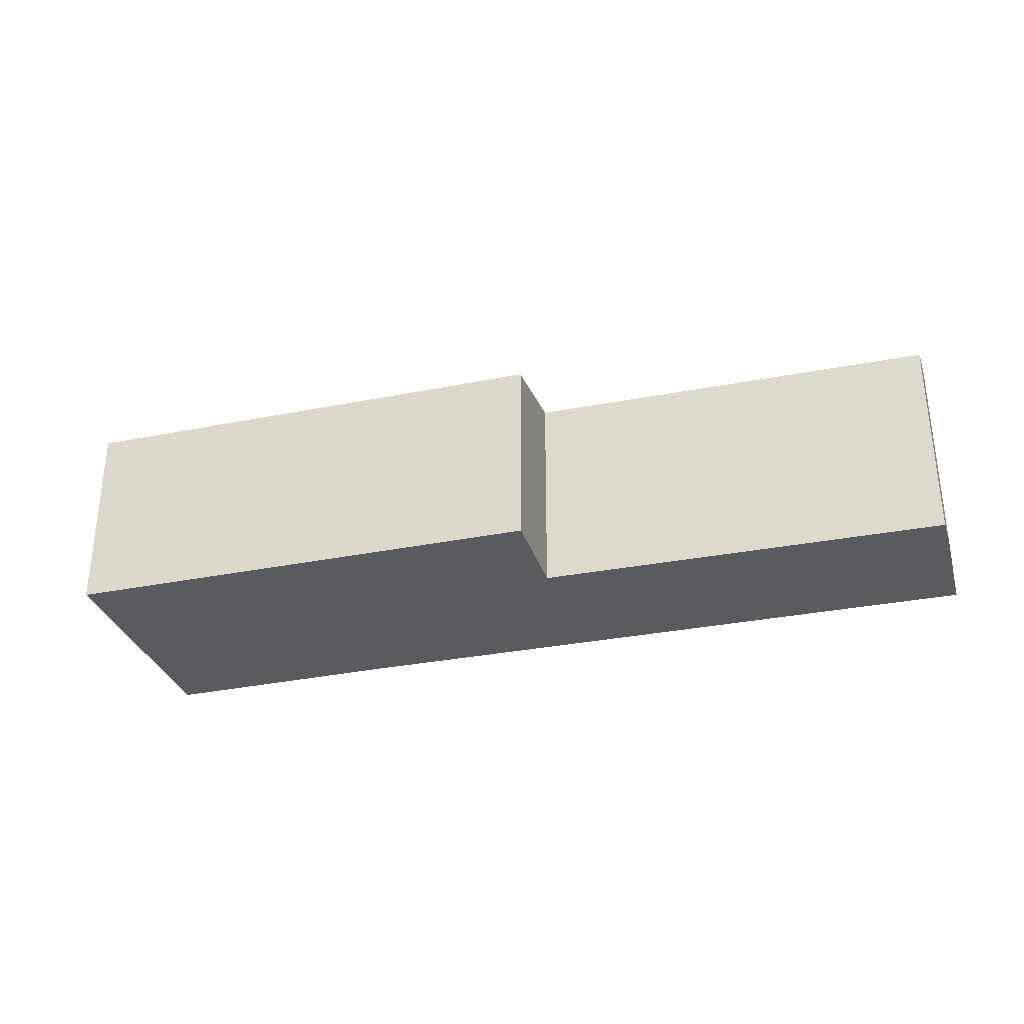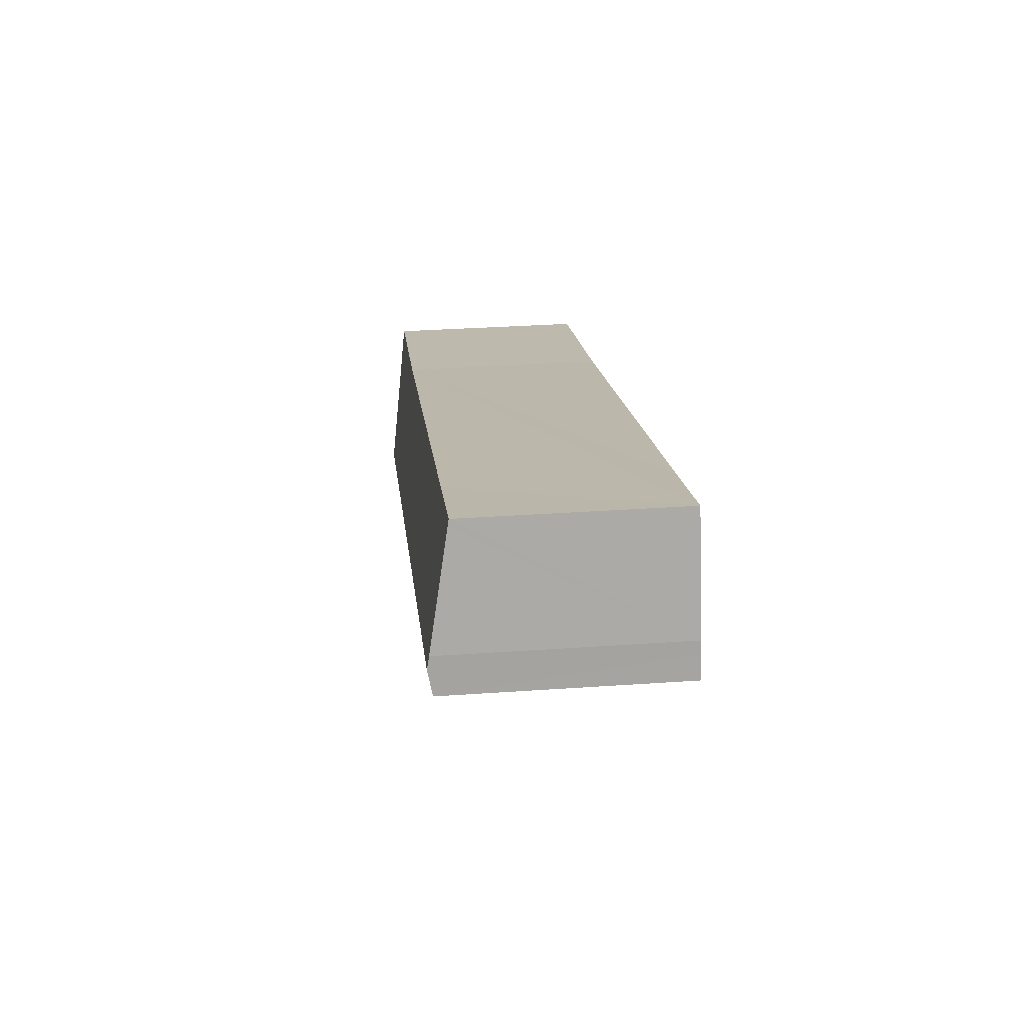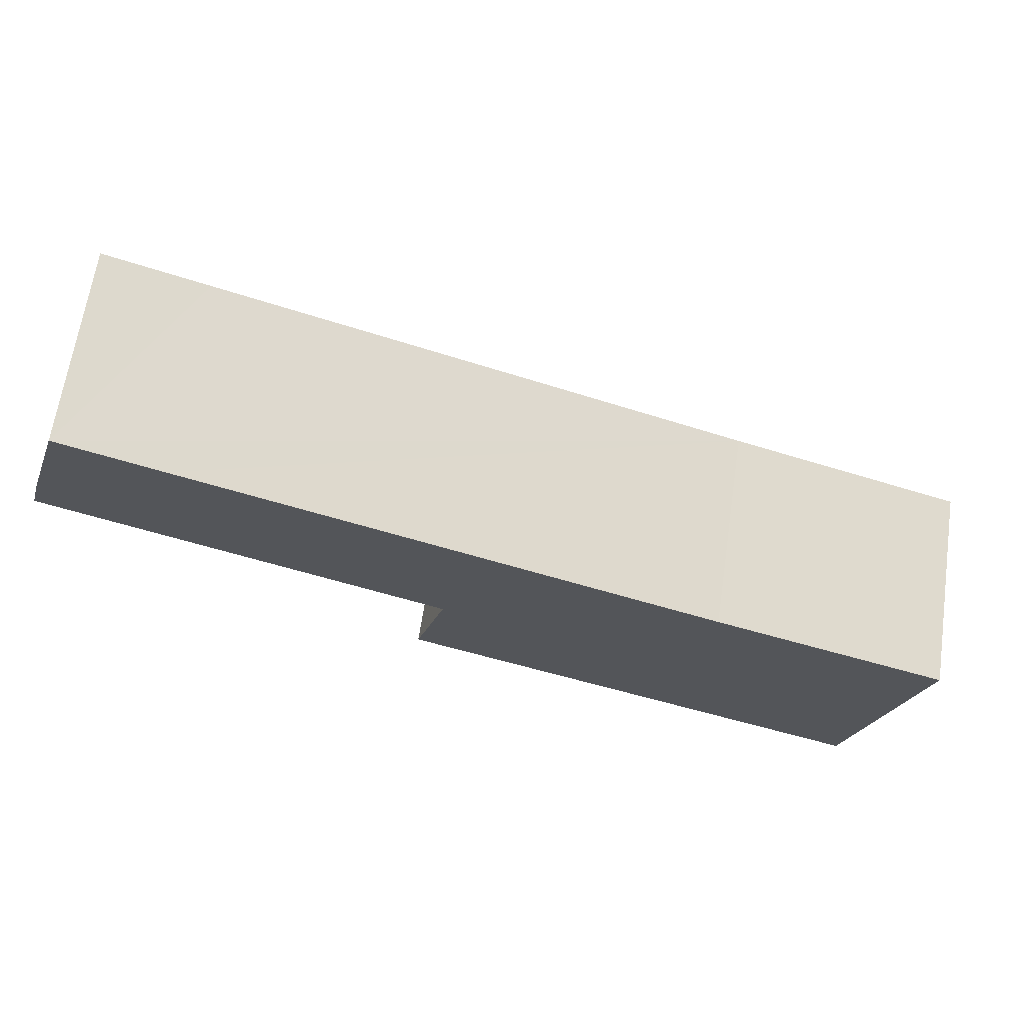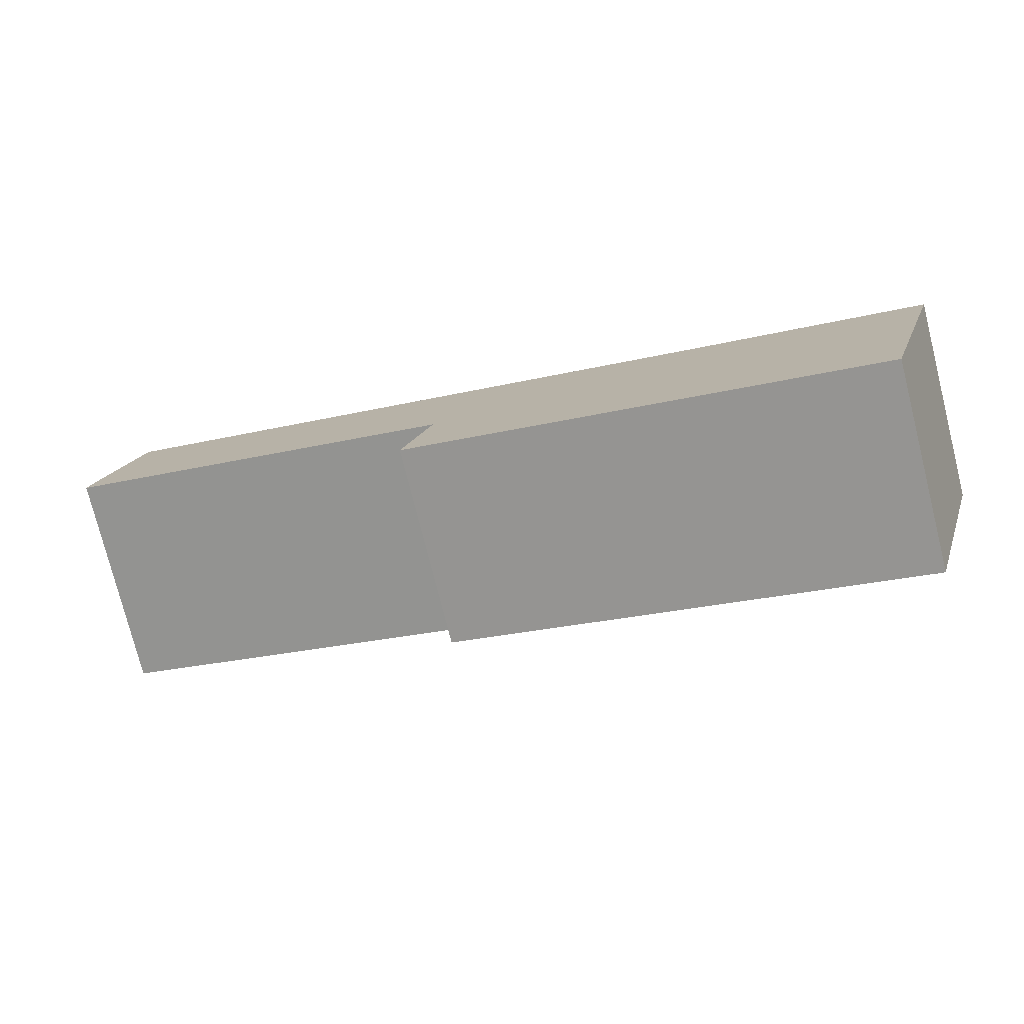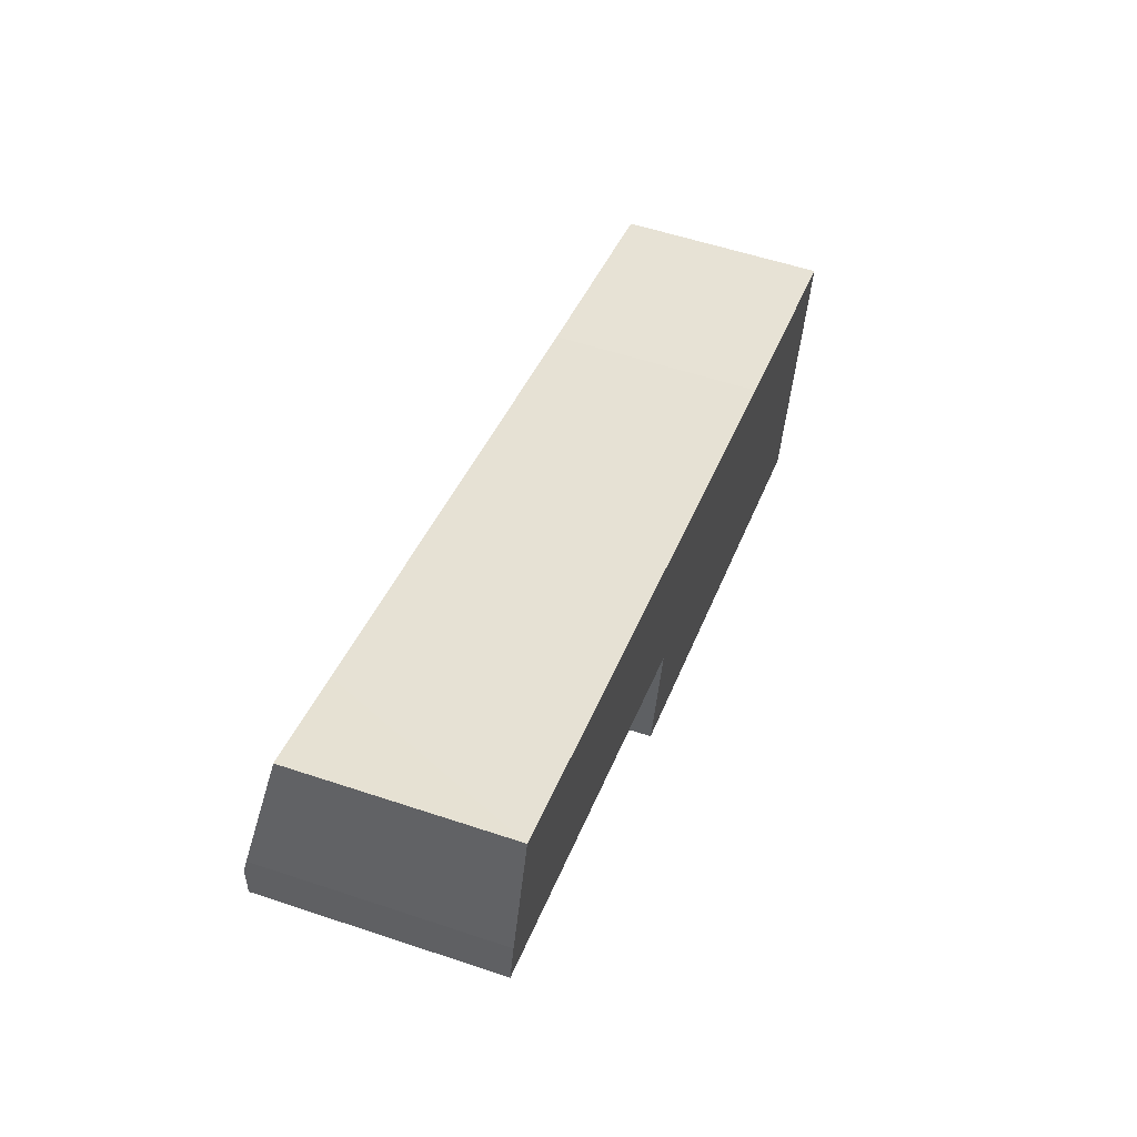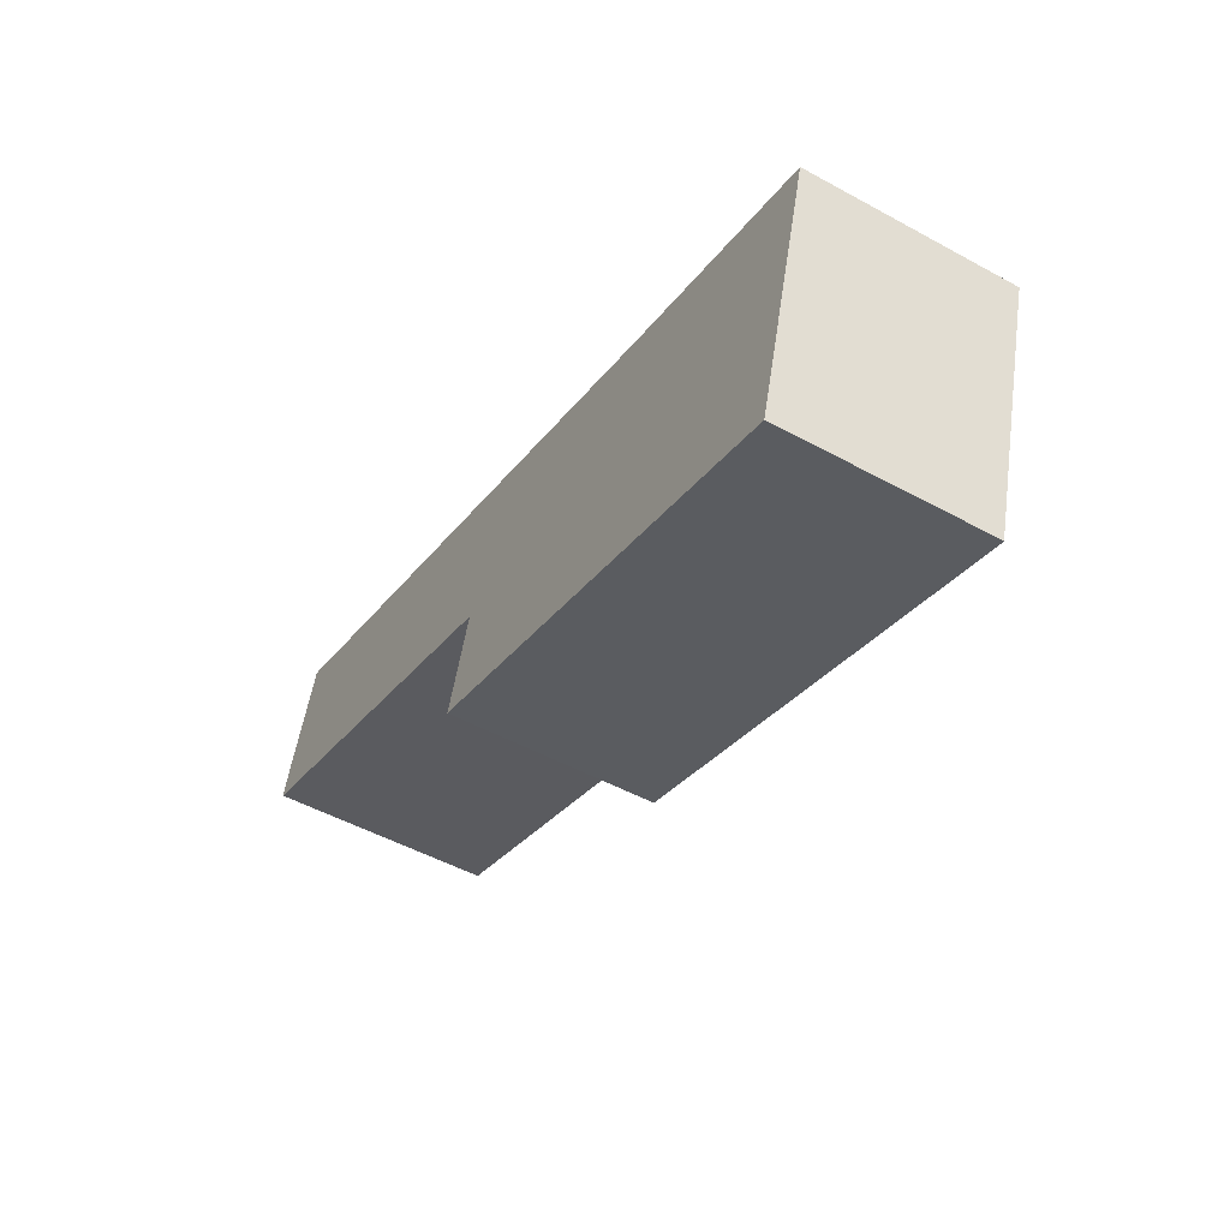
<metadata>
{"format":"obj","ext":"obj","renderer":"f3d","projection":"perspective","resolution":1024,"background":"white","views":[{"elev":-32.8,"azim":-146.4,"up":"+Y"},{"elev":33.0,"azim":-95.5,"up":"+Z"},{"elev":65.0,"azim":8.4,"up":"+Z"},{"elev":-76.6,"azim":14.1,"up":"+Z"},{"elev":55.7,"azim":-70.6,"up":"+Z"},{"elev":-50.6,"azim":59.1,"up":"+Z"}]}
</metadata>
<code>
v  2.41 3.295 1.742
v  0.706 3.309 2.224
v  0.734 3.293 2.31
v  0.154 3.623 0.551
v  0.101 3.658 0.36
v  12.24 3.658 -3.671
v  11.03 3.301 -1.154
v  14.8 3.291 -2.35
v  13.67 3.291 -6.279
v  13.63 3.297 -6.267
v  6.023 3.29 -3.786
v  6.505 3.581 -2.222
v  0 3.592 2.199e-16
v  0.154 -3.374e-17 0.551
v  0.734 -1.414e-16 2.31
v  0.706 -1.362e-16 2.224
v  6.505 1.361e-16 -2.222
v  6.023 2.318e-16 -3.786
v  0.101 -2.204e-17 0.36
v  0 0 0
v  2.41 -1.067e-16 1.742
v  11.03 7.066e-17 -1.154
v  14.8 1.439e-16 -2.35
v  13.67 3.845e-16 -6.279
v  13.63 3.837e-16 -6.267
g defaultobject
f 1 2 3
f 2 1 4
f 4 1 5
f 5 1 6
f 6 1 7
f 6 7 8
f 6 8 9
f 6 9 10
f 11 6 10
f 6 11 12
f 6 12 5
f 5 12 13
f 14 2 4
f 2 14 3
f 3 14 15
f 15 14 16
f 11 17 12
f 17 11 18
f 13 4 5
f 4 13 14
f 14 13 19
f 19 13 20
f 15 1 3
f 1 15 7
f 7 15 21
f 7 21 22
f 22 8 7
f 8 22 23
f 23 9 8
f 9 23 24
f 9 11 10
f 11 9 24
f 11 24 18
f 18 24 25
f 12 20 13
f 20 12 17
f 21 17 22
f 17 21 20
f 20 21 15
f 20 15 16
f 20 16 19
f 19 16 14
f 22 24 23
f 24 22 25
f 25 22 18
f 18 22 17

</code>
